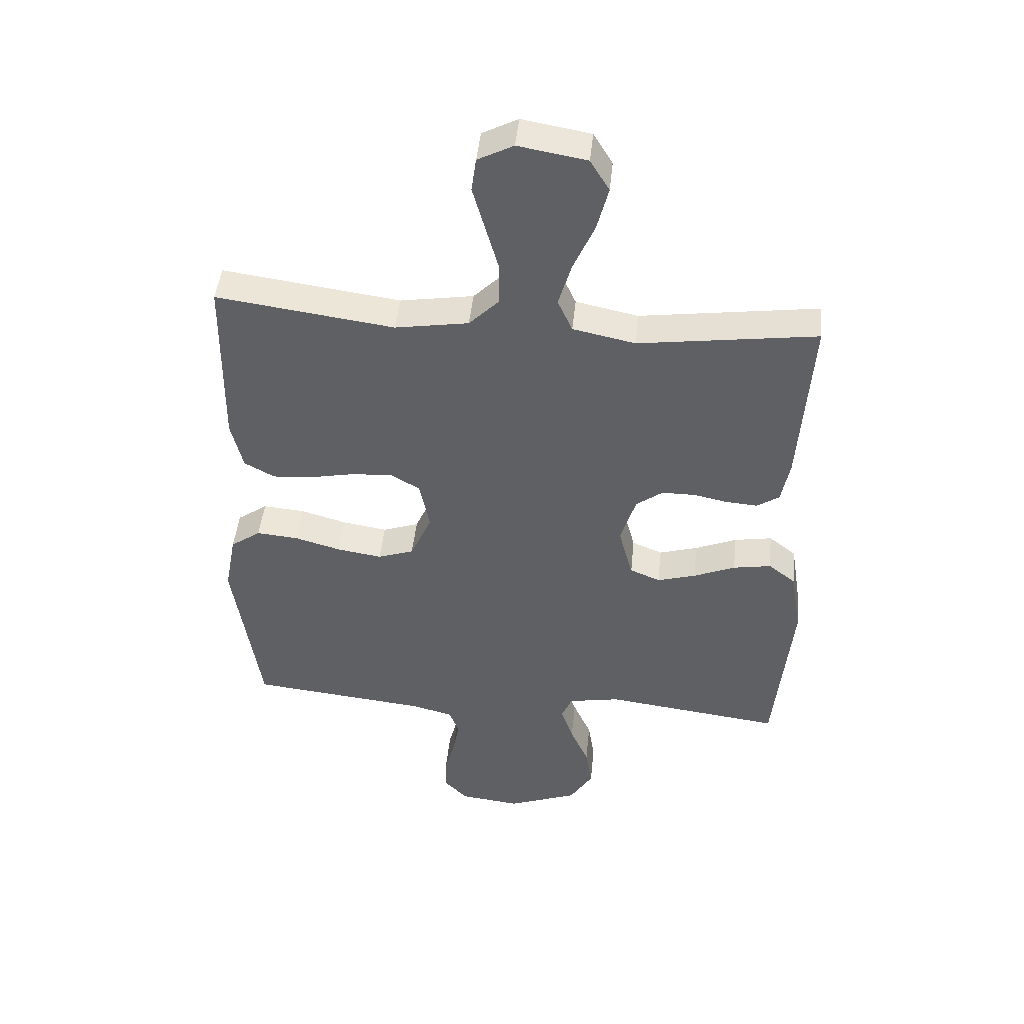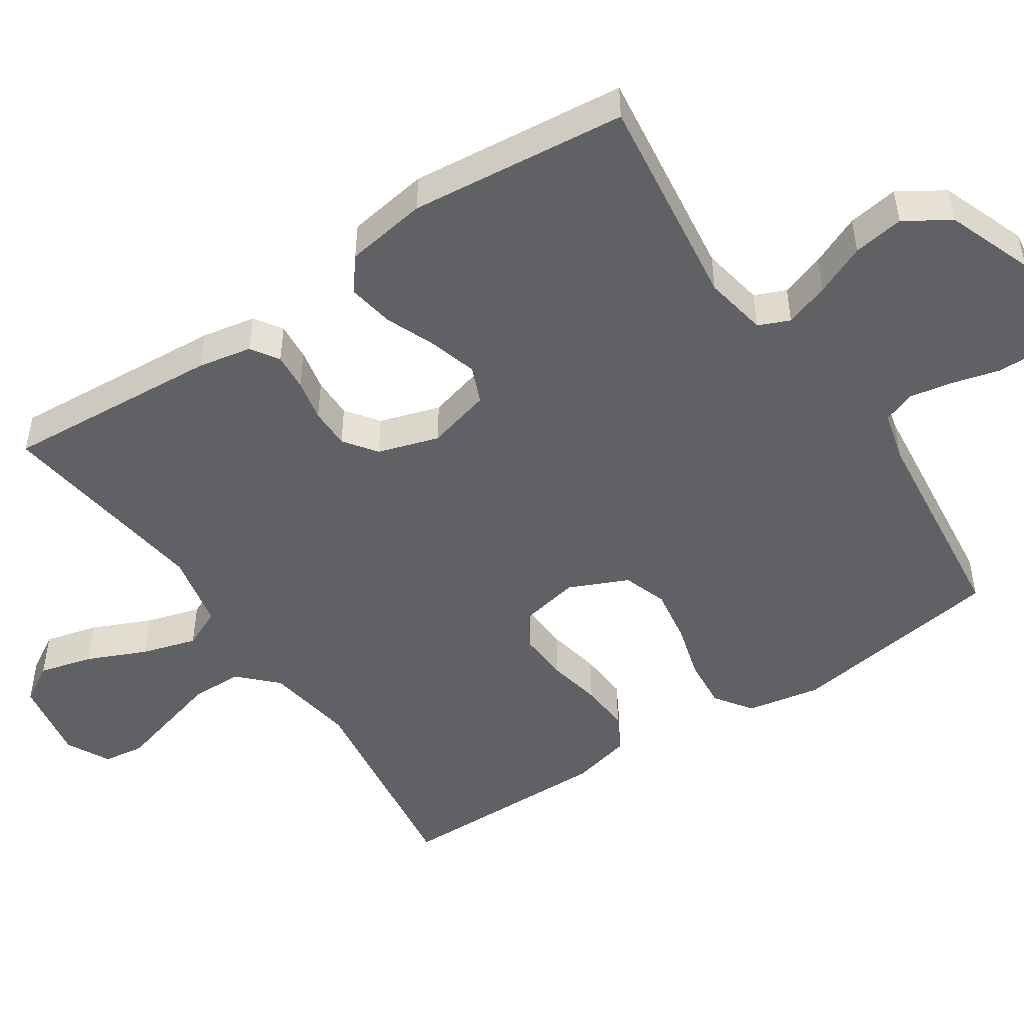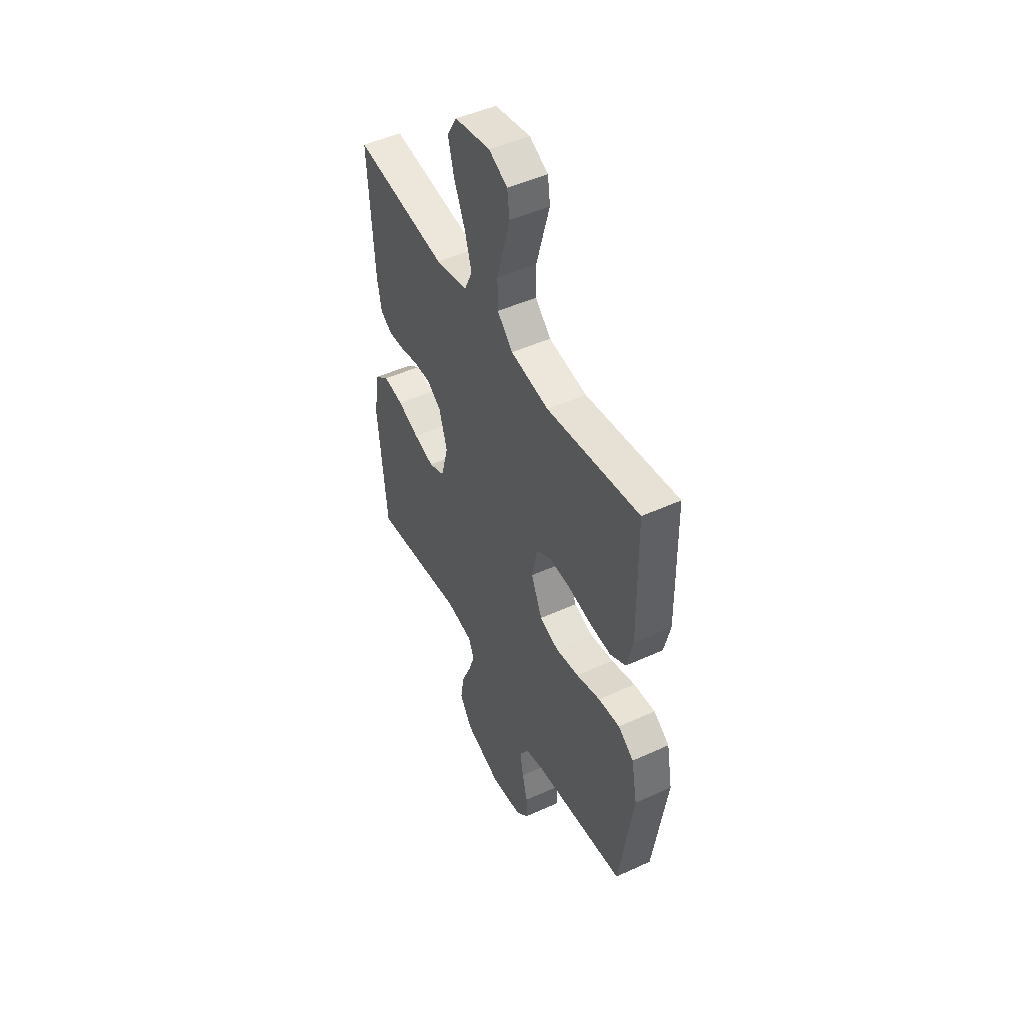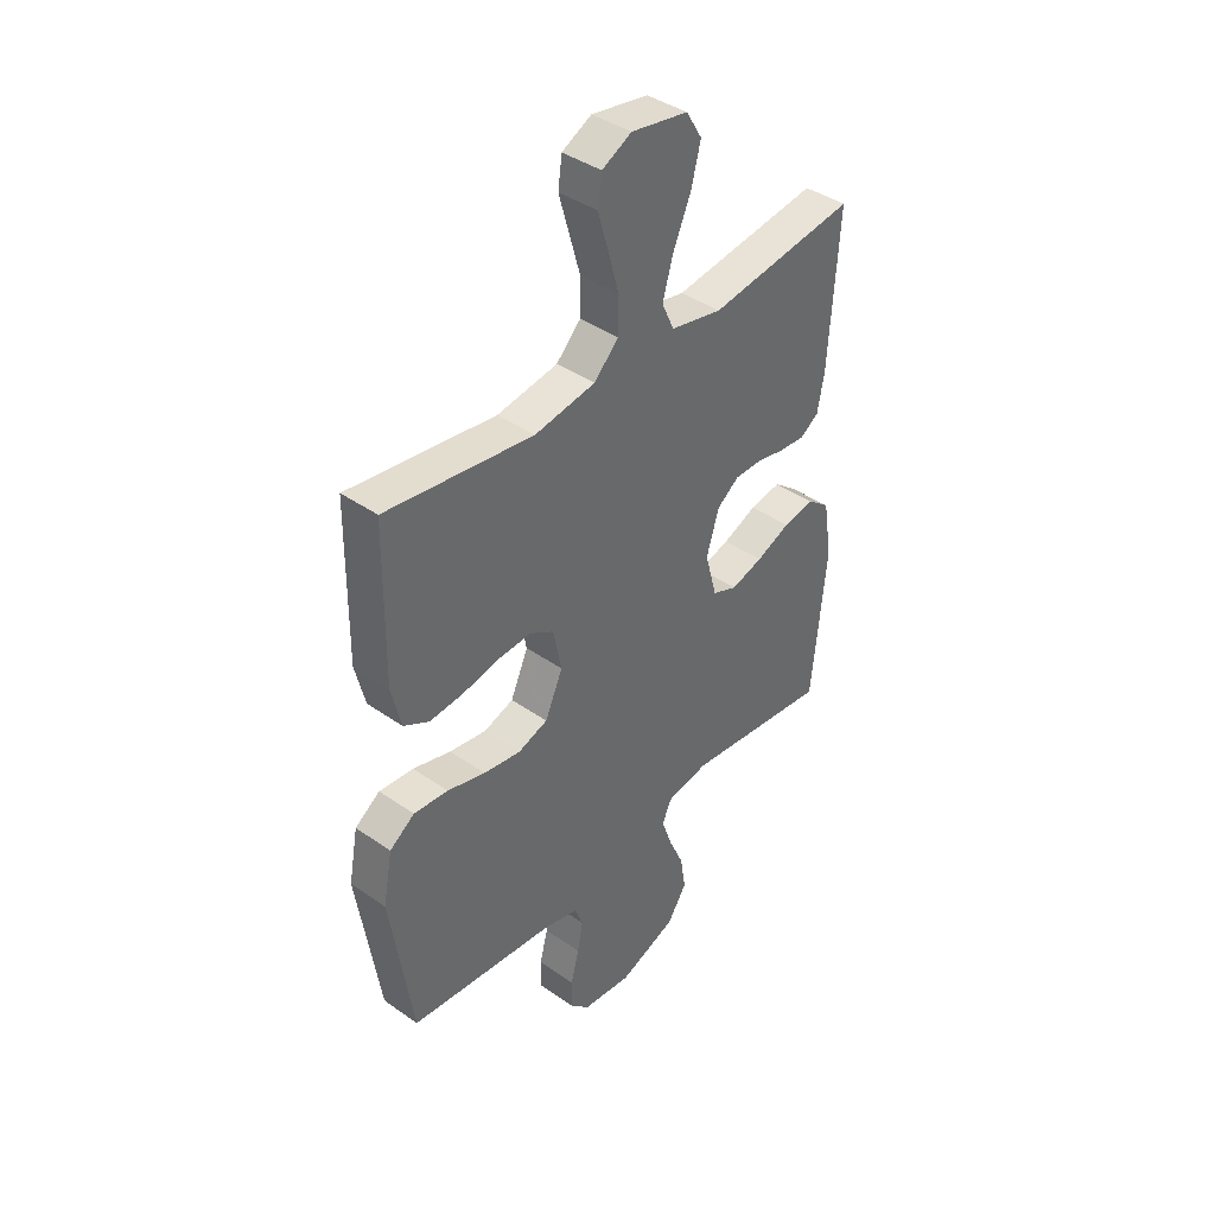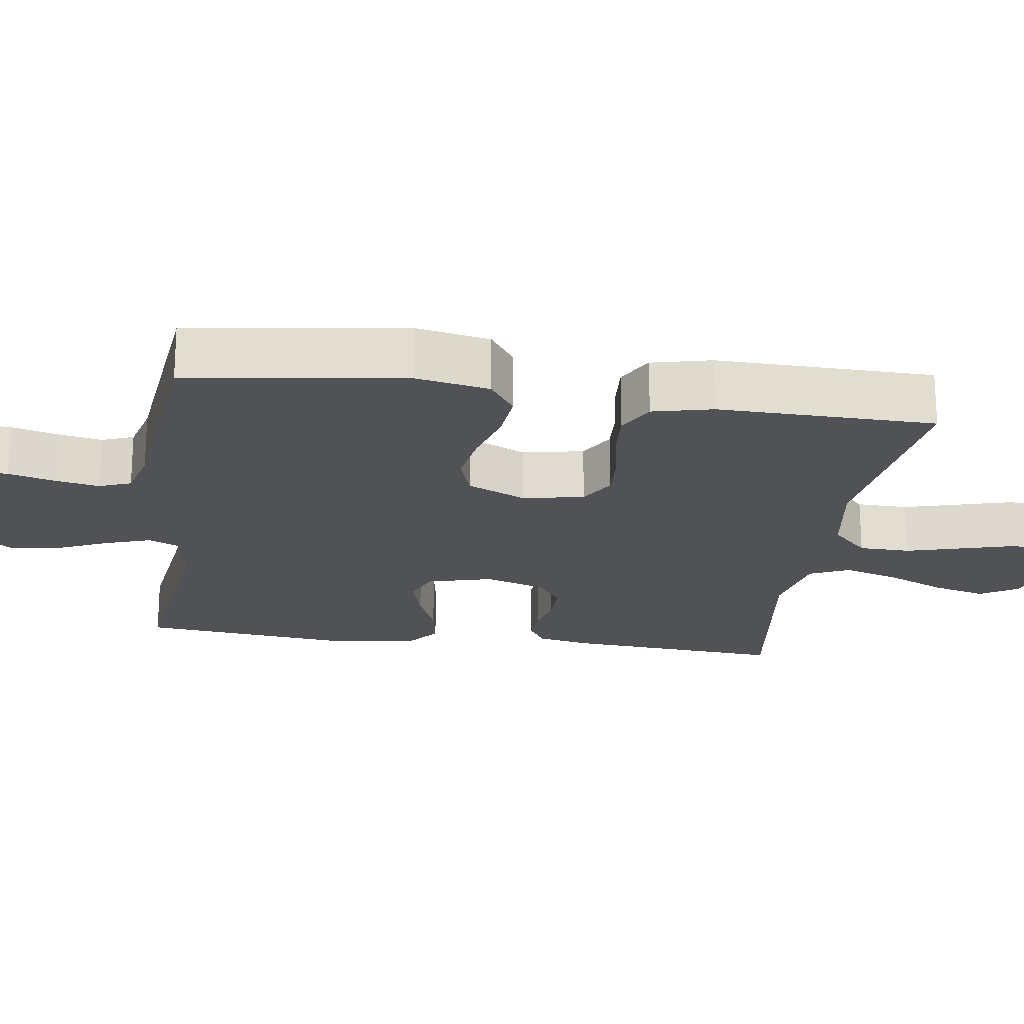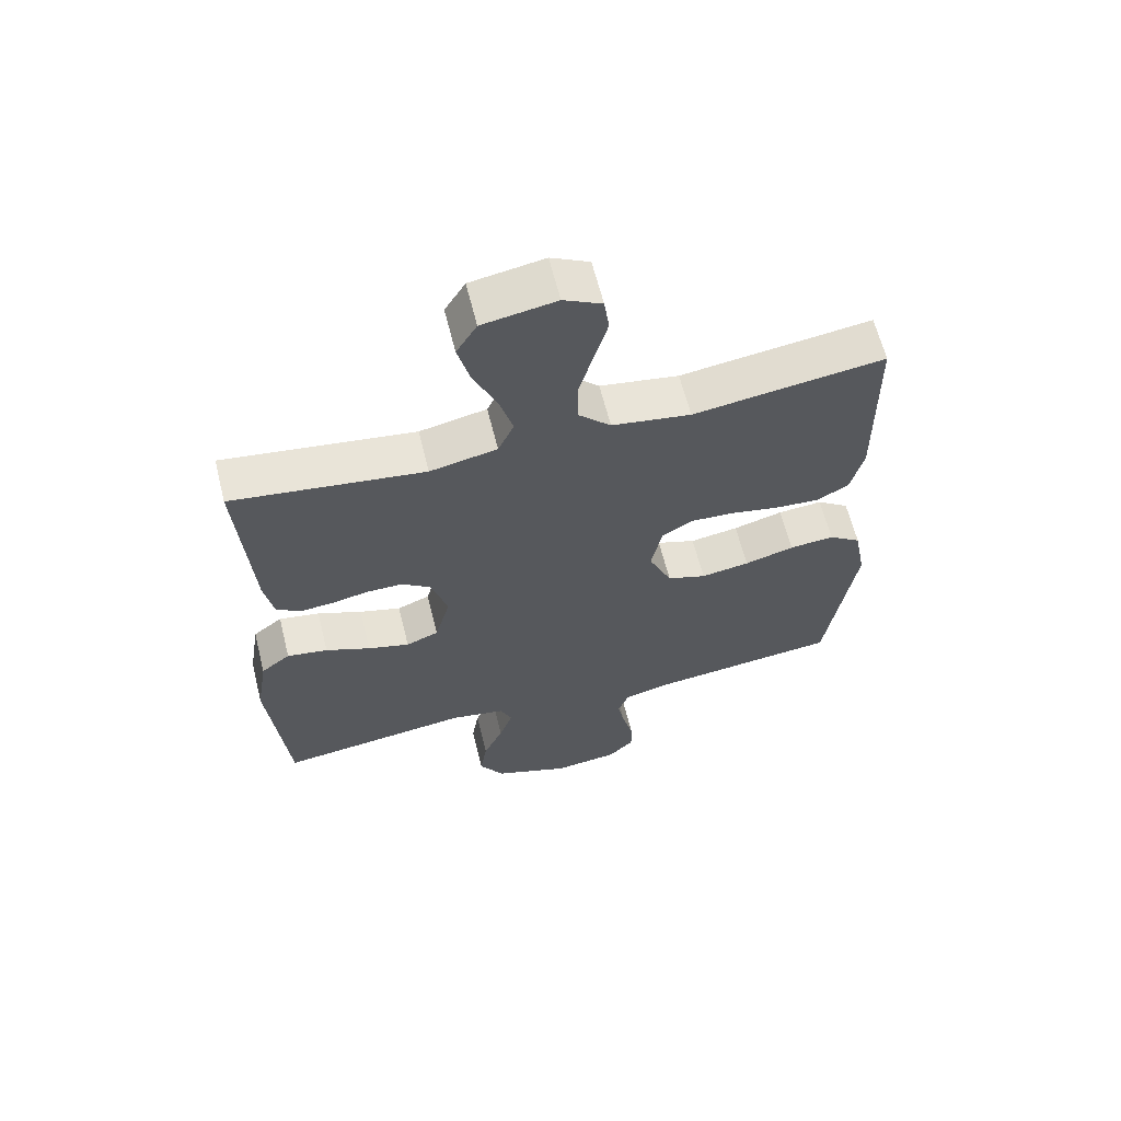
<metadata>
{"format":"obj","ext":"obj","renderer":"f3d","projection":"perspective","resolution":1024,"background":"white","views":[{"elev":45.6,"azim":5.7,"up":"+Z"},{"elev":-49.1,"azim":123.6,"up":"+Y"},{"elev":48.0,"azim":-117.2,"up":"+Z"},{"elev":40.5,"azim":-49.3,"up":"+Z"},{"elev":-21.1,"azim":-98.4,"up":"+Y"},{"elev":63.0,"azim":166.0,"up":"+Z"}]}
</metadata>
<code>
v 0.5 0.07 -0.5
v 0.2 0.07 -0.462
v 0.113 0.07 -0.478
v 0.095 0.07 -0.521
v 0.116 0.07 -0.582
v 0.147 0.07 -0.652
v 0.158 0.07 -0.722
v 0.119 0.07 -0.784
v 0 0.07 -0.829
v -0.102 0.07 -0.817
v -0.142 0.07 -0.777
v -0.141 0.07 -0.719
v -0.124 0.07 -0.654
v -0.113 0.07 -0.594
v -0.13 0.07 -0.55
v -0.2 0.07 -0.532
v -0.5 0.07 -0.5
v -0.545 0.07 -0.2
v -0.526 0.07 -0.098
v -0.475 0.07 -0.062
v -0.405 0.07 -0.068
v -0.327 0.07 -0.09
v -0.251 0.07 -0.102
v -0.19 0.07 -0.081
v -0.154 0.07 0
v -0.171 0.07 0.084
v -0.22 0.07 0.113
v -0.289 0.07 0.109
v -0.364 0.07 0.094
v -0.433 0.07 0.089
v -0.484 0.07 0.117
v -0.504 0.07 0.2
v -0.5 0.07 0.5
v -0.2 0.07 0.459
v -0.076 0.07 0.479
v -0.026 0.07 0.529
v -0.025 0.07 0.6
v -0.047 0.07 0.678
v -0.068 0.07 0.752
v -0.06 0.07 0.809
v 0 0.07 0.84
v 0.115 0.07 0.82
v 0.147 0.07 0.767
v 0.128 0.07 0.693
v 0.092 0.07 0.611
v 0.07 0.07 0.536
v 0.095 0.07 0.481
v 0.2 0.07 0.459
v 0.5 0.07 0.5
v 0.48 0.07 0.2
v 0.466 0.07 0.126
v 0.428 0.07 0.101
v 0.376 0.07 0.105
v 0.318 0.07 0.117
v 0.262 0.07 0.117
v 0.217 0.07 0.084
v 0.191 0.07 0
v 0.215 0.07 -0.089
v 0.266 0.07 -0.11
v 0.331 0.07 -0.091
v 0.401 0.07 -0.062
v 0.465 0.07 -0.051
v 0.511 0.07 -0.087
v 0.529 0.07 -0.2
v 0.5 0 -0.5
v 0.2 0 -0.462
v 0.113 0 -0.478
v 0.095 0 -0.521
v 0.116 0 -0.582
v 0.147 0 -0.652
v 0.158 0 -0.722
v 0.119 0 -0.784
v 0 0 -0.829
v -0.102 0 -0.817
v -0.142 0 -0.777
v -0.141 0 -0.719
v -0.124 0 -0.654
v -0.113 0 -0.594
v -0.13 0 -0.55
v -0.2 0 -0.532
v -0.5 0 -0.5
v -0.545 0 -0.2
v -0.526 0 -0.098
v -0.475 0 -0.062
v -0.405 0 -0.068
v -0.327 0 -0.09
v -0.251 0 -0.102
v -0.19 0 -0.081
v -0.154 0 0
v -0.171 0 0.084
v -0.22 0 0.113
v -0.289 0 0.109
v -0.364 0 0.094
v -0.433 0 0.089
v -0.484 0 0.117
v -0.504 0 0.2
v -0.5 0 0.5
v -0.2 0 0.459
v -0.076 0 0.479
v -0.026 0 0.529
v -0.025 0 0.6
v -0.047 0 0.678
v -0.068 0 0.752
v -0.06 0 0.809
v 0 0 0.84
v 0.115 0 0.82
v 0.147 0 0.767
v 0.128 0 0.693
v 0.092 0 0.611
v 0.07 0 0.536
v 0.095 0 0.481
v 0.2 0 0.459
v 0.5 0 0.5
v 0.48 0 0.2
v 0.466 0 0.126
v 0.428 0 0.101
v 0.376 0 0.105
v 0.318 0 0.117
v 0.262 0 0.117
v 0.217 0 0.084
v 0.191 0 0
v 0.215 0 -0.089
v 0.266 0 -0.11
v 0.331 0 -0.091
v 0.401 0 -0.062
v 0.465 0 -0.051
v 0.511 0 -0.087
v 0.529 0 -0.2
f 63 64 1 2
f 60 61 62 63
f 59 60 63 2
f 58 59 2 3
f 57 58 3 4
f 51 52 53 54
f 51 54 55
f 48 49 50 51
f 47 48 51 55
f 42 43 44 45
f 42 45 46
f 41 42 46
f 38 39 40 41
f 37 38 41 46
f 36 37 46 47
f 31 32 33 34
f 31 34 35
f 28 29 30 31
f 27 28 31 35
f 26 27 35 36
f 19 20 21 22
f 19 22 23
f 16 17 18 19
f 15 16 19 23
f 14 15 23 24
f 10 11 12 13
f 10 13 14
f 9 10 14
f 5 6 7 8
f 4 5 8 9
f 57 4 9 14
f 36 47 55 56
f 25 26 36 56
f 25 56 57
f 14 24 25 57
f 66 65 128 127
f 127 126 125 124
f 66 127 124 123
f 67 66 123 122
f 68 67 122 121
f 118 117 116 115
f 119 118 115
f 115 114 113 112
f 119 115 112 111
f 109 108 107 106
f 110 109 106
f 110 106 105
f 105 104 103 102
f 110 105 102 101
f 111 110 101 100
f 98 97 96 95
f 99 98 95
f 95 94 93 92
f 99 95 92 91
f 100 99 91 90
f 86 85 84 83
f 87 86 83
f 83 82 81 80
f 87 83 80 79
f 88 87 79 78
f 77 76 75 74
f 78 77 74
f 78 74 73
f 72 71 70 69
f 73 72 69 68
f 78 73 68 121
f 120 119 111 100
f 120 100 90 89
f 121 120 89
f 121 89 88 78
f 1 65 66 2
f 2 66 67 3
f 3 67 68 4
f 4 68 69 5
f 5 69 70 6
f 6 70 71 7
f 7 71 72 8
f 8 72 73 9
f 9 73 74 10
f 10 74 75 11
f 11 75 76 12
f 12 76 77 13
f 13 77 78 14
f 14 78 79 15
f 15 79 80 16
f 16 80 81 17
f 17 81 82 18
f 18 82 83 19
f 19 83 84 20
f 20 84 85 21
f 21 85 86 22
f 22 86 87 23
f 23 87 88 24
f 24 88 89 25
f 25 89 90 26
f 26 90 91 27
f 27 91 92 28
f 28 92 93 29
f 29 93 94 30
f 30 94 95 31
f 31 95 96 32
f 32 96 97 33
f 33 97 98 34
f 34 98 99 35
f 35 99 100 36
f 36 100 101 37
f 37 101 102 38
f 38 102 103 39
f 39 103 104 40
f 40 104 105 41
f 41 105 106 42
f 42 106 107 43
f 43 107 108 44
f 44 108 109 45
f 45 109 110 46
f 46 110 111 47
f 47 111 112 48
f 48 112 113 49
f 49 113 114 50
f 50 114 115 51
f 51 115 116 52
f 52 116 117 53
f 53 117 118 54
f 54 118 119 55
f 55 119 120 56
f 56 120 121 57
f 57 121 122 58
f 58 122 123 59
f 59 123 124 60
f 60 124 125 61
f 61 125 126 62
f 62 126 127 63
f 63 127 128 64
f 64 128 65 1

</code>
